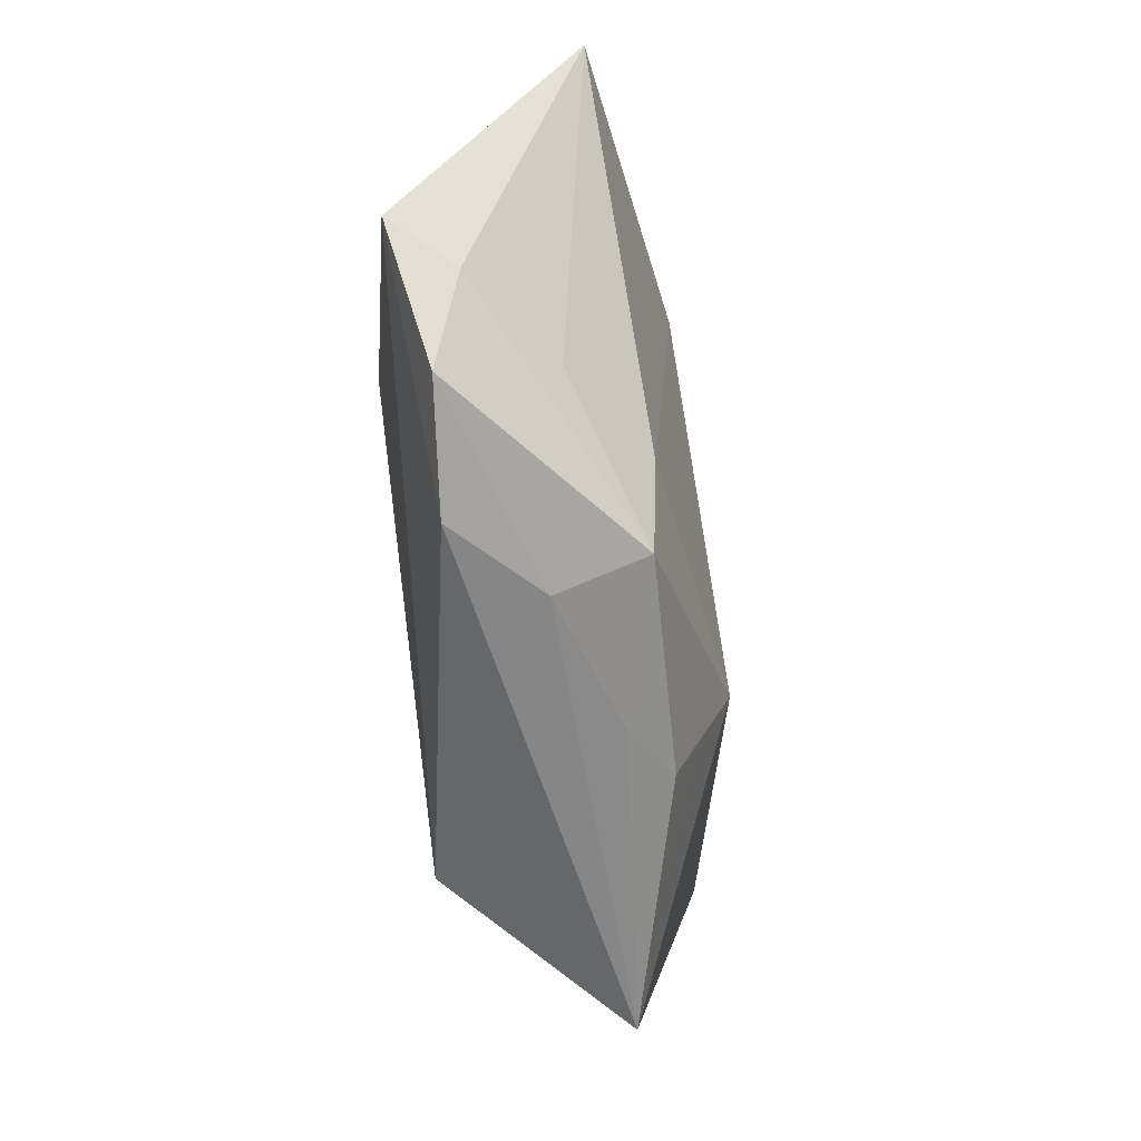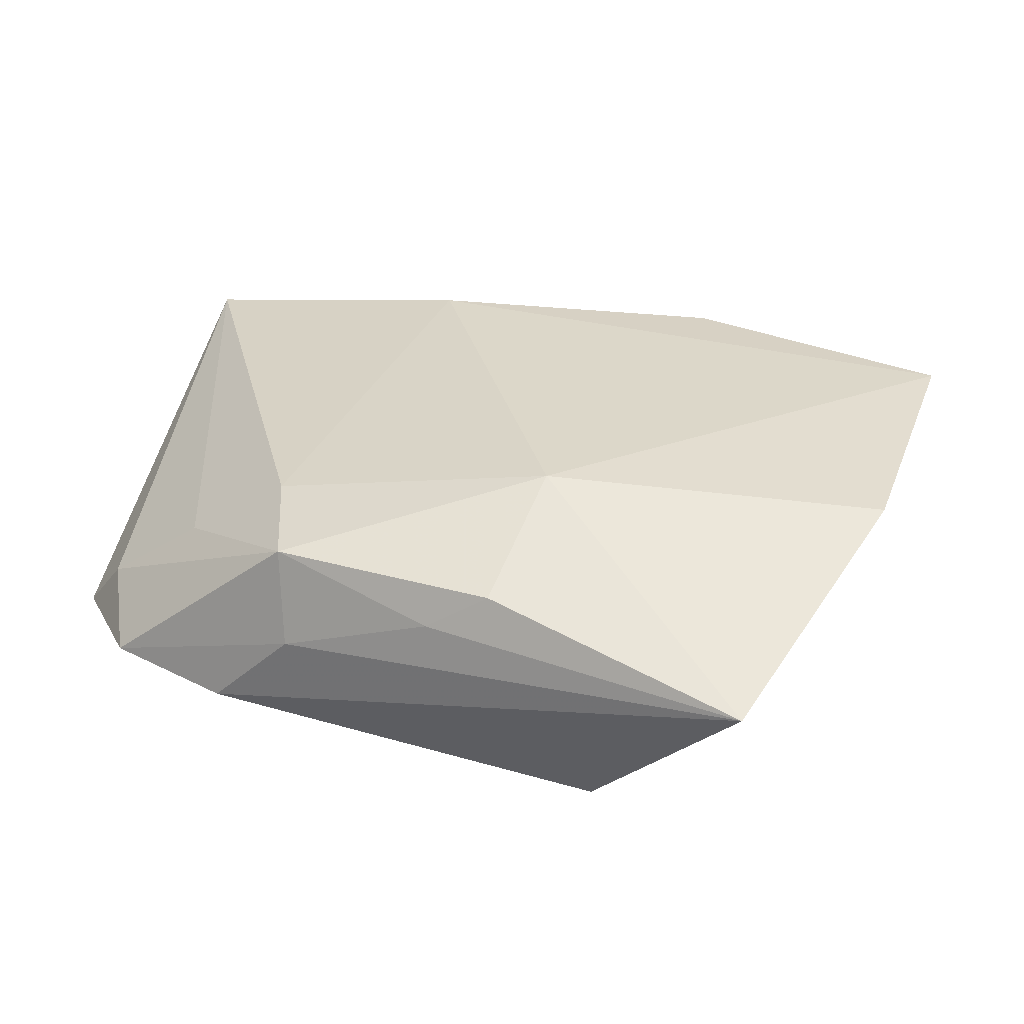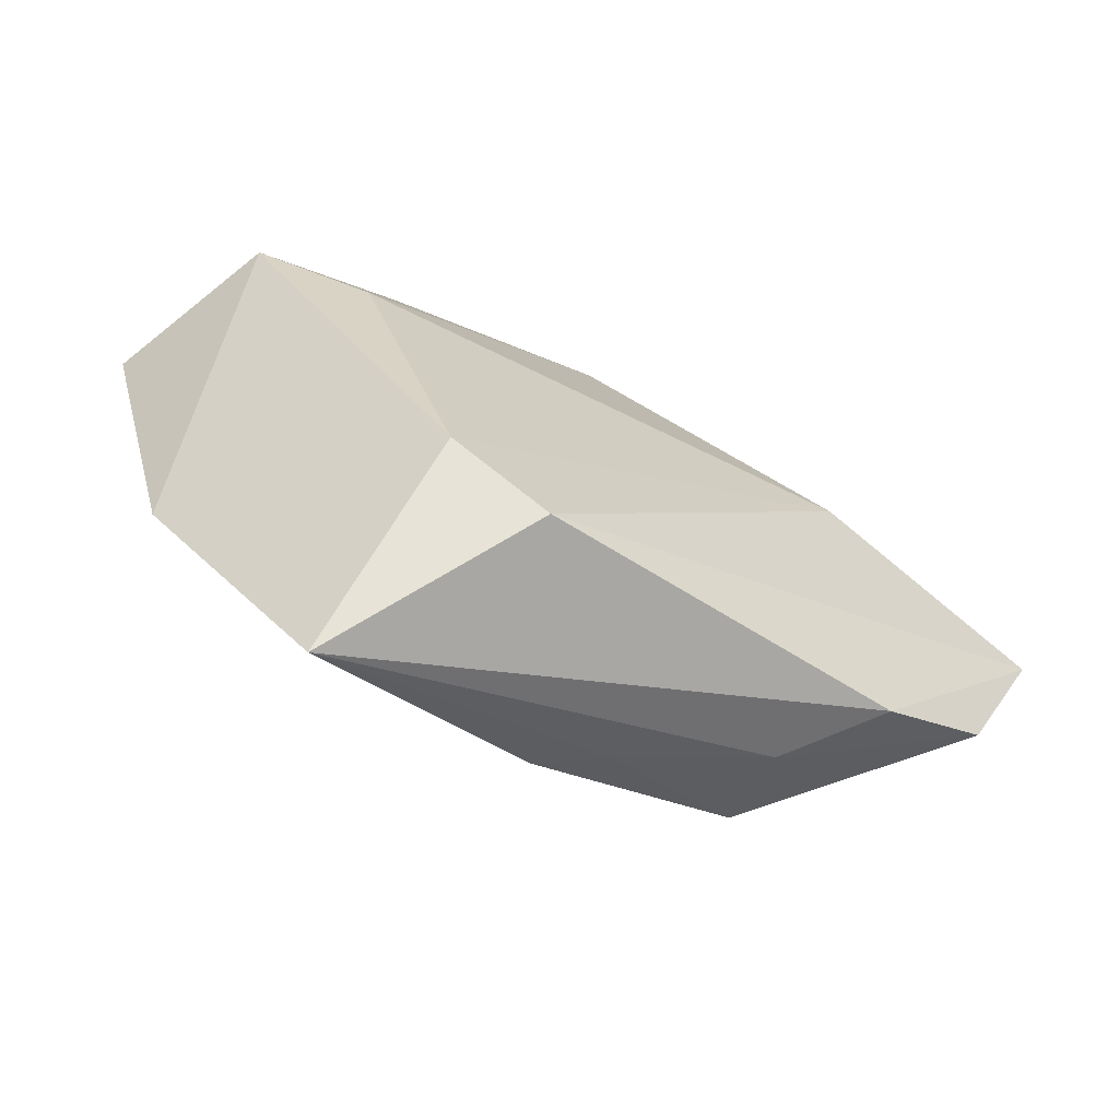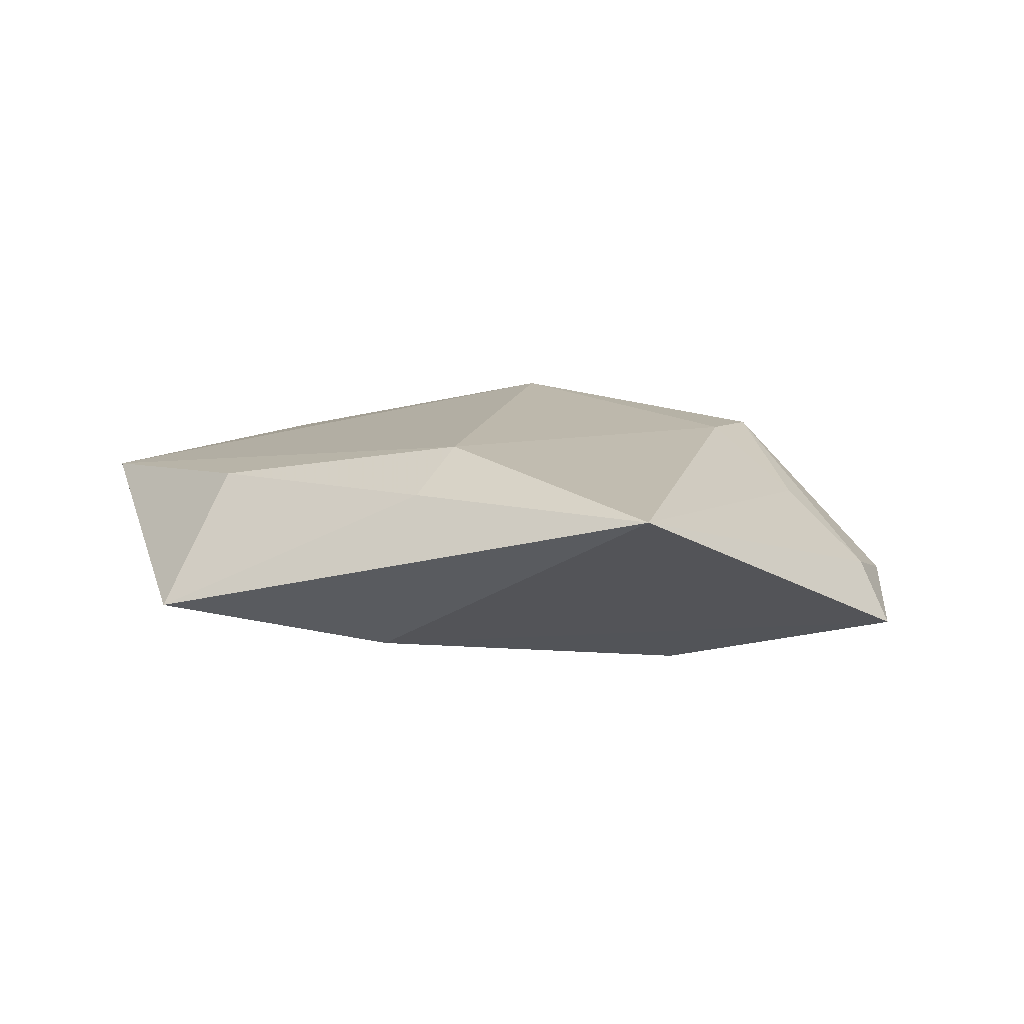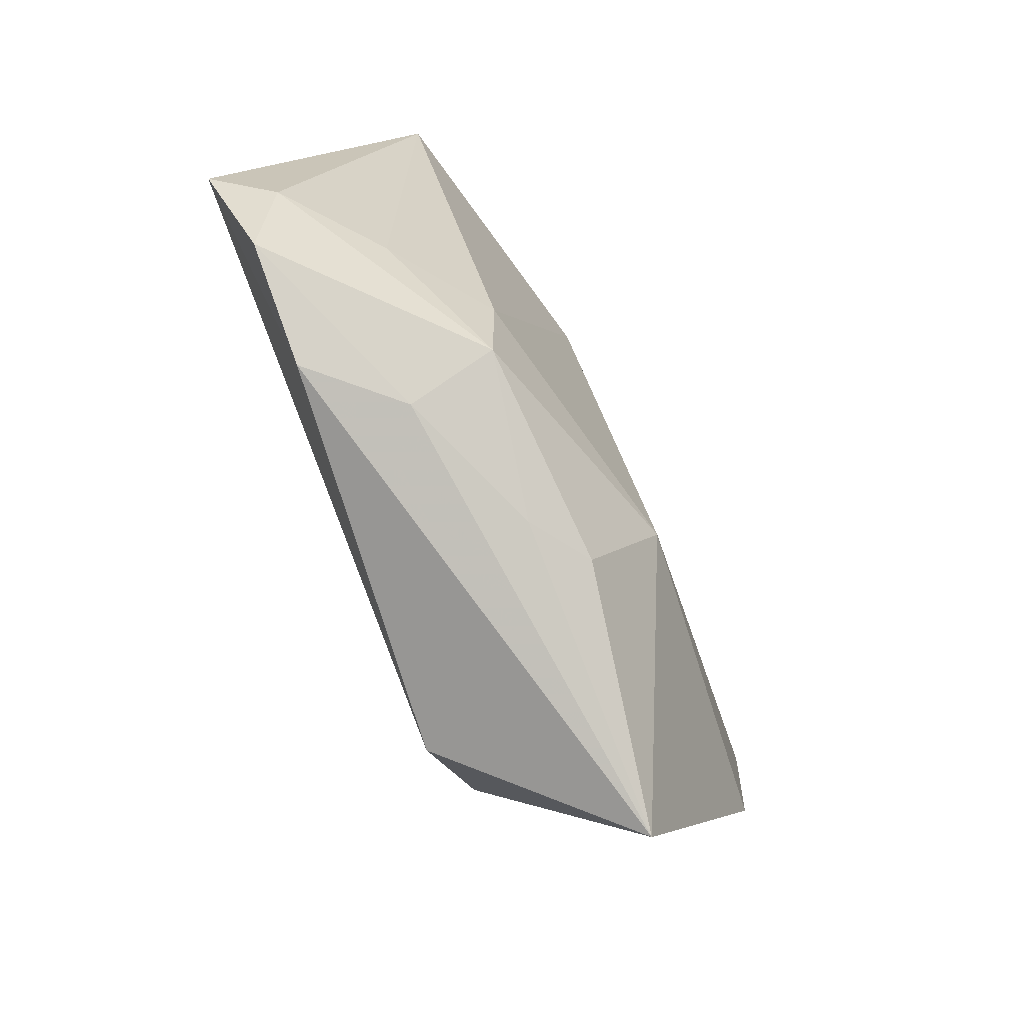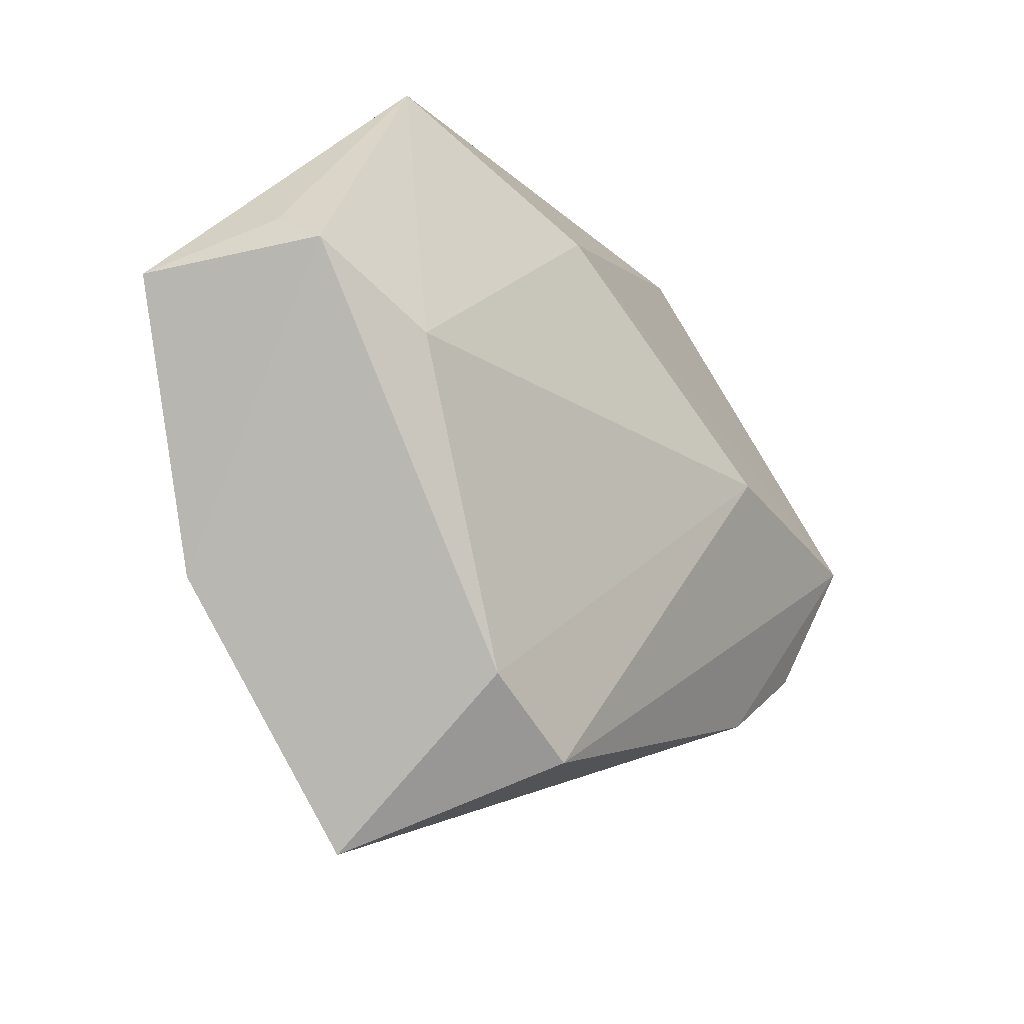
<metadata>
{"format":"obj","ext":"obj","renderer":"f3d","projection":"perspective","resolution":1024,"background":"white","views":[{"elev":-40.7,"azim":-82.0,"up":"+Y"},{"elev":-53.2,"azim":3.2,"up":"+Y"},{"elev":-69.3,"azim":154.7,"up":"+Y"},{"elev":8.4,"azim":-152.8,"up":"+Z"},{"elev":-67.1,"azim":-61.1,"up":"+Y"},{"elev":-15.4,"azim":132.6,"up":"+Y"}]}
</metadata>
<code>
v -0.03465 -0.02432 -0.005958
v -0.003195 -0.03125 0.01164
v 0.0222 -0.04408 0.004622
v -0.008368 0.0262 0.01302
v -0.01003 -0.03084 0.007865
v -0.03807 0.03782 0.007696
v -0.02579 -0.02257 0.01232
v 0.003342 -0.01724 0.01685
v 0.01728 -0.02628 -0.01396
v -0.04791 -0.005432 -0.002371
v 0.04108 0.01618 -0.01116
v -0.007312 0.03334 0.008114
v 0.04986 0.01415 0.006478
v 0.02322 0.02705 0.008121
v -0.02583 -0.02654 0.002681
v 0.02869 0.008193 -0.01429
v 0.0006162 0.02733 -0.01107
v 0.02426 0.03943 -0.006431
v -0.05237 -0.002444 -0.00894
v -0.03738 -0.00848 0.005444
v -0.02629 -0.01119 0.01272
v -0.02632 0.00308 -0.0147
v 0.04003 -0.01618 0.00944
v 0.006589 -0.03443 -0.01364
v -0.04644 -0.01696 -0.004866
v 0.04131 0.01975 -0.00458
f 11 3 9
f 3 24 9
f 24 22 9
f 23 3 11
f 11 13 23
f 23 8 3
f 13 8 23
f 11 9 16
f 16 9 22
f 16 18 11
f 13 18 14
f 26 13 11
f 11 18 26
f 26 18 13
f 17 16 22
f 18 16 17
f 6 18 17
f 4 8 13
f 13 14 4
f 19 22 24
f 6 17 19
f 19 17 22
f 1 24 3
f 1 19 24
f 25 19 1
f 6 4 12
f 12 4 14
f 12 18 6
f 12 14 18
f 10 19 25
f 25 7 10
f 10 7 20
f 10 20 6
f 6 19 10
f 3 8 2
f 8 7 2
f 3 2 5
f 5 2 7
f 25 1 15
f 15 7 25
f 15 5 7
f 15 1 3
f 3 5 15
f 21 7 8
f 21 4 6
f 8 4 21
f 6 20 21
f 20 7 21

</code>
